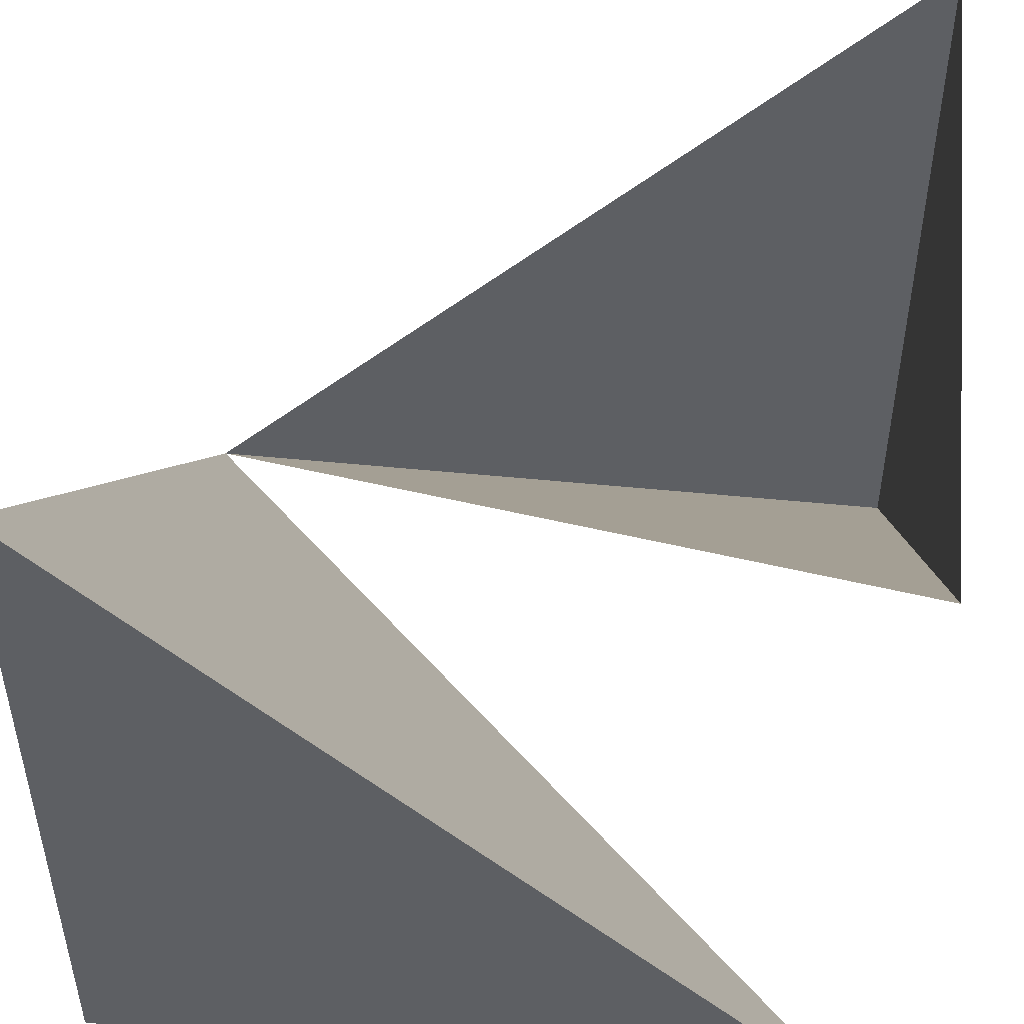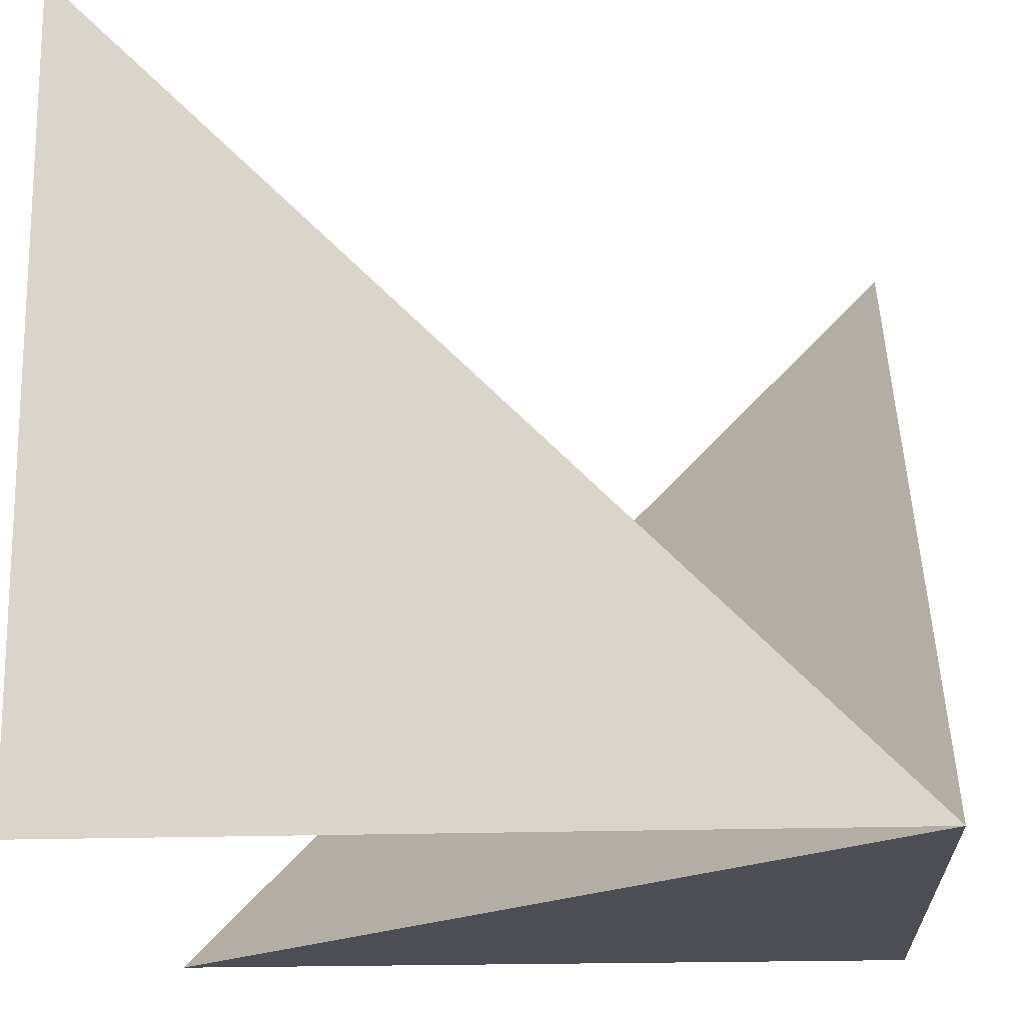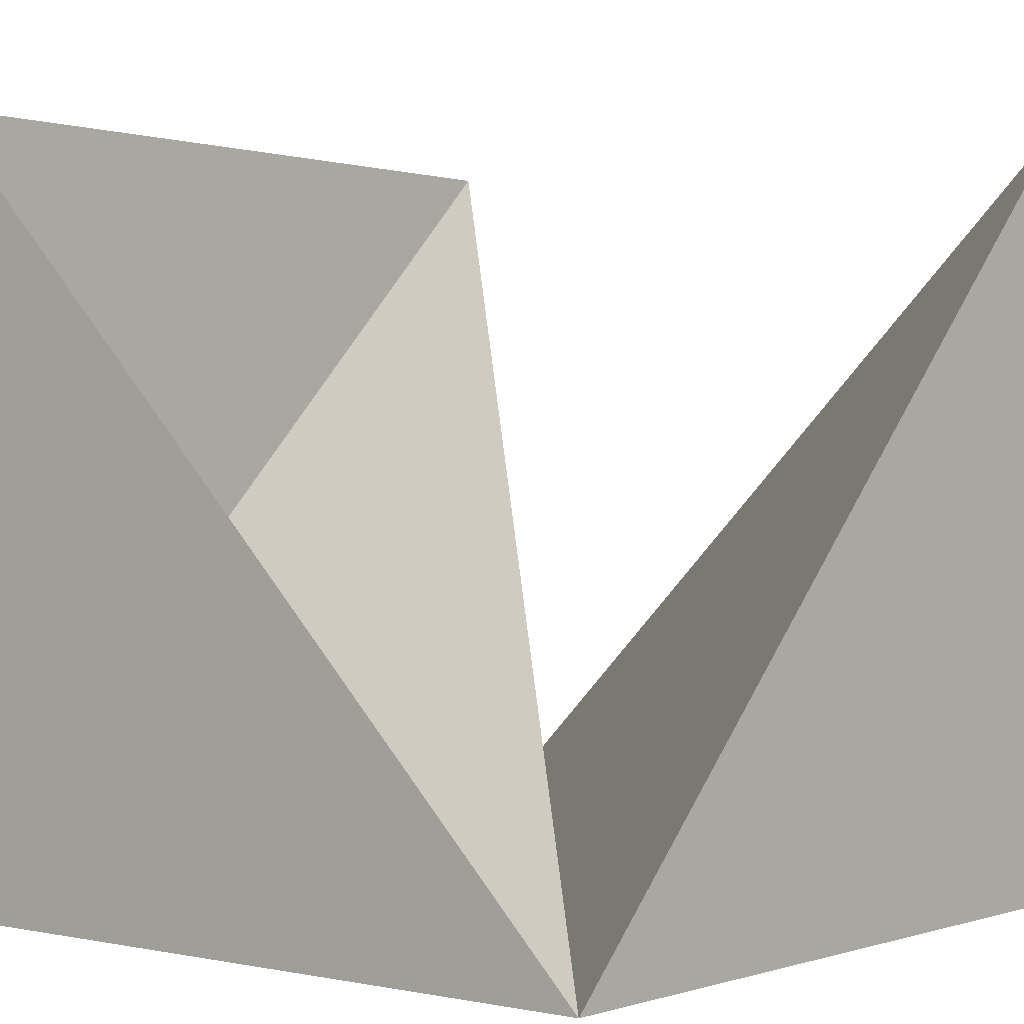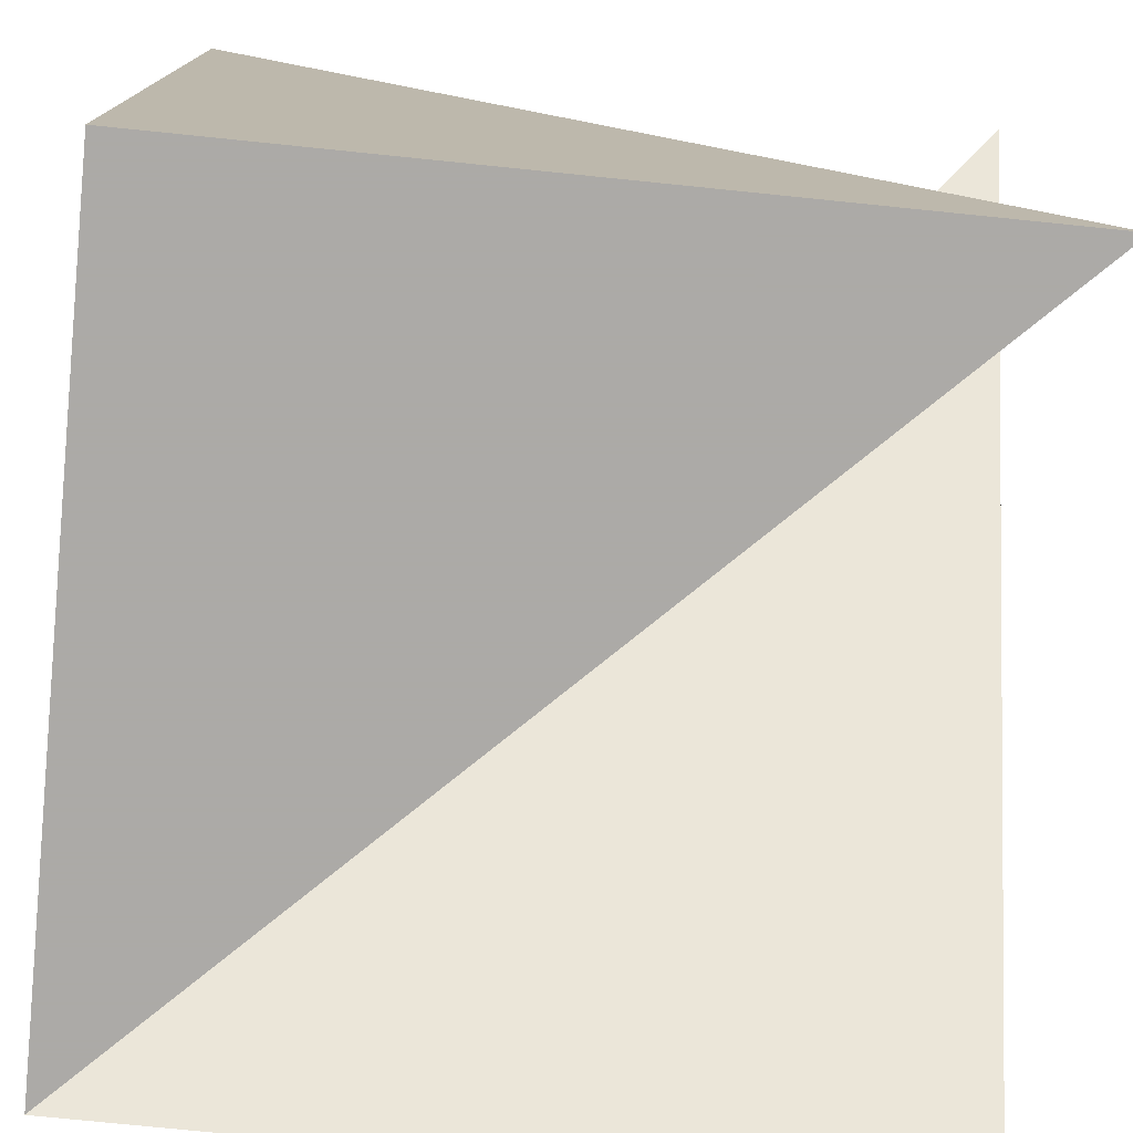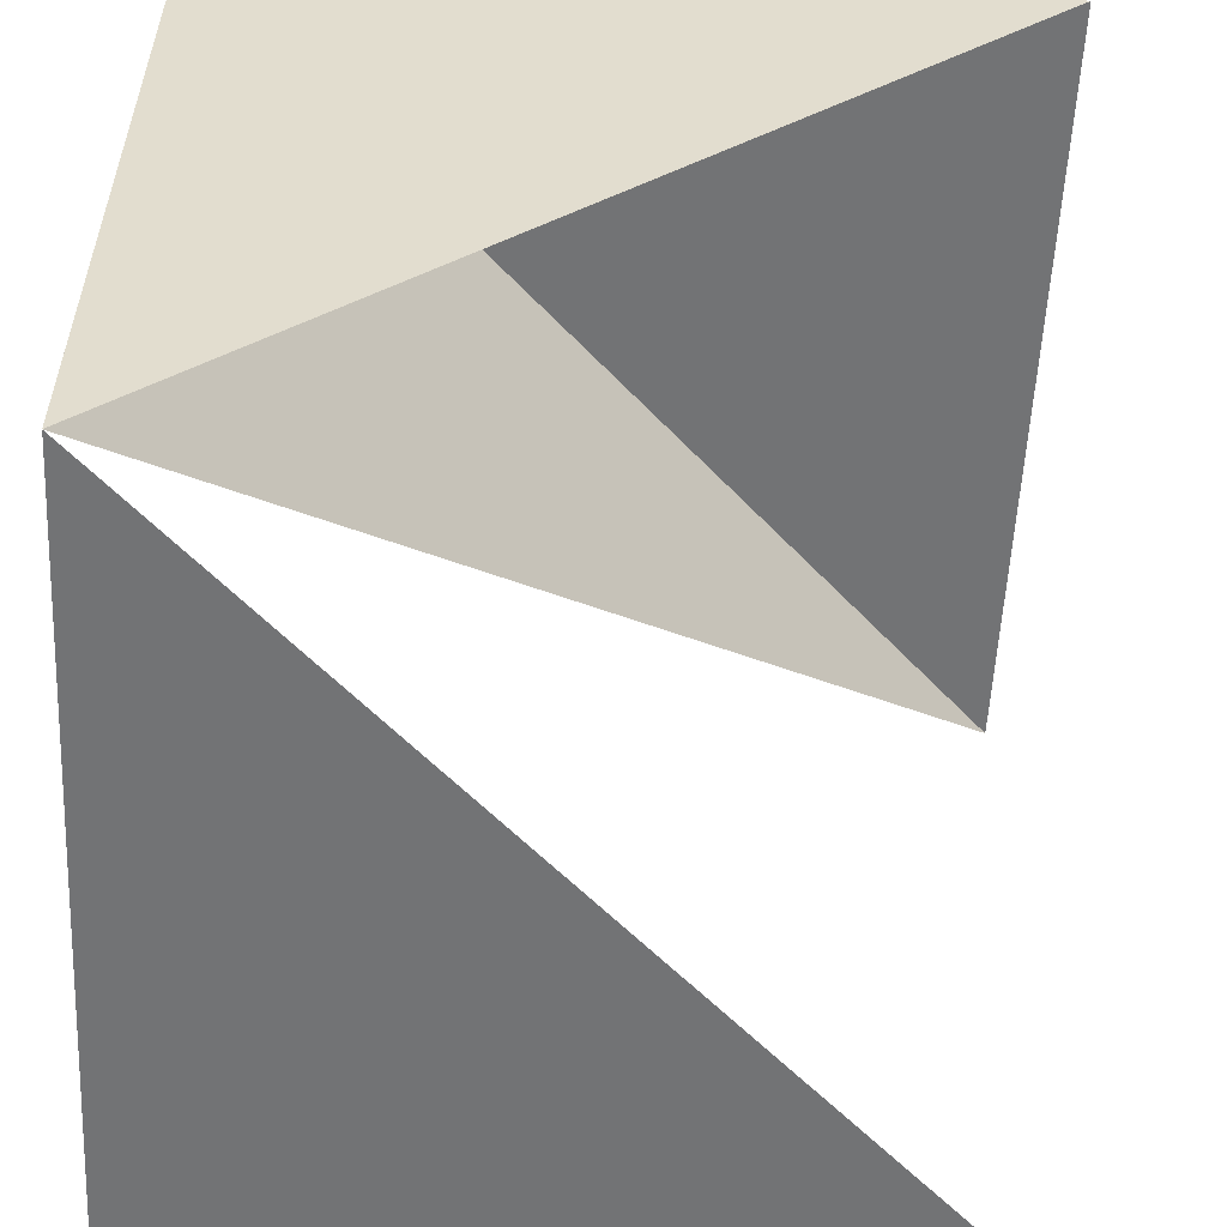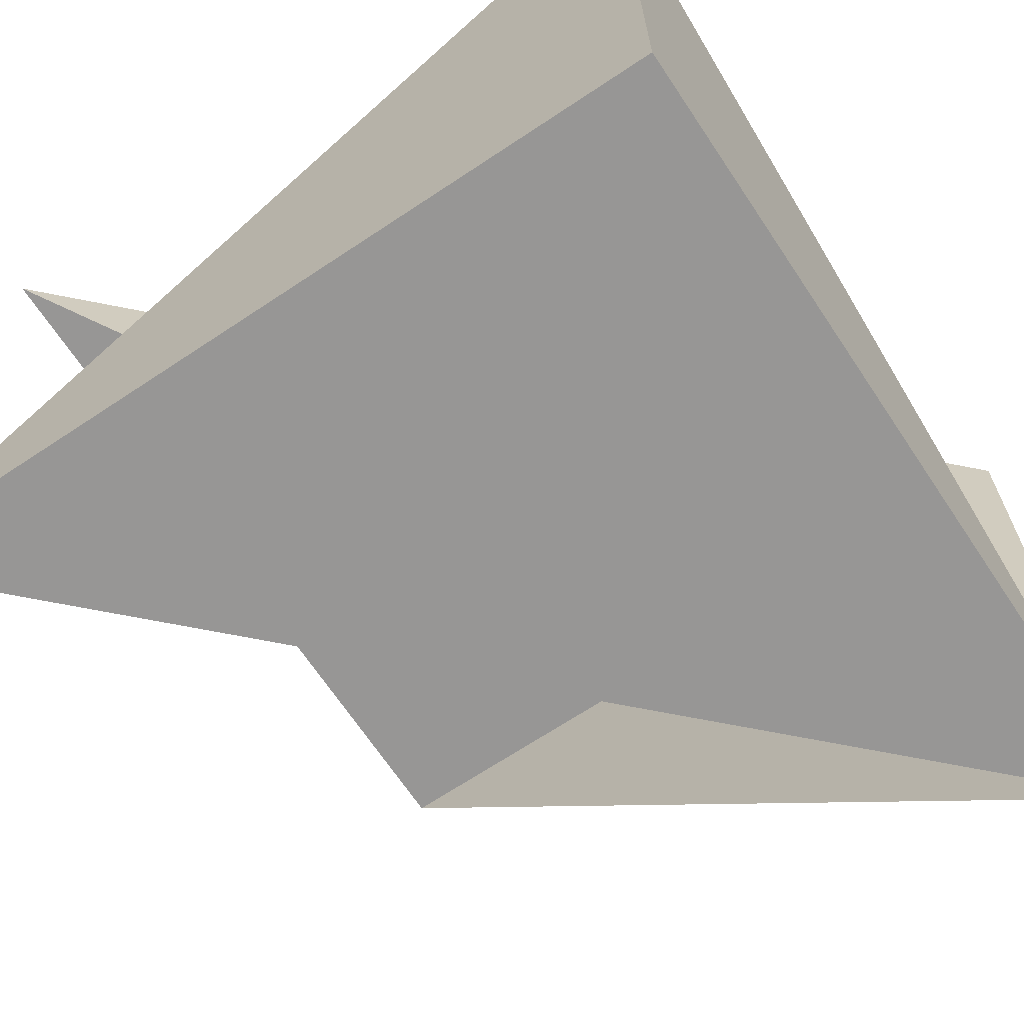
<metadata>
{"format":"obj","ext":"obj","renderer":"f3d","projection":"perspective","resolution":1024,"background":"white","views":[{"elev":49.1,"azim":-83.6,"up":"+Y"},{"elev":-17.3,"azim":94.5,"up":"+Y"},{"elev":0.4,"azim":129.6,"up":"+Y"},{"elev":-76.0,"azim":-95.8,"up":"+Y"},{"elev":-55.8,"azim":87.1,"up":"+Z"},{"elev":-67.9,"azim":-56.3,"up":"+Z"}]}
</metadata>
<code>
v 0 0 4
v 0 0 0
v 4 0 0
v 4 0 4
v 0 4 4
v 0 4 0
v 4 4 0
v 4 4 4
f 1 2 3
f 1 3 6
f 1 6 2
f 3 2 6
f 4 8 5
f 4 3 8
f -5 -4 -6

</code>
